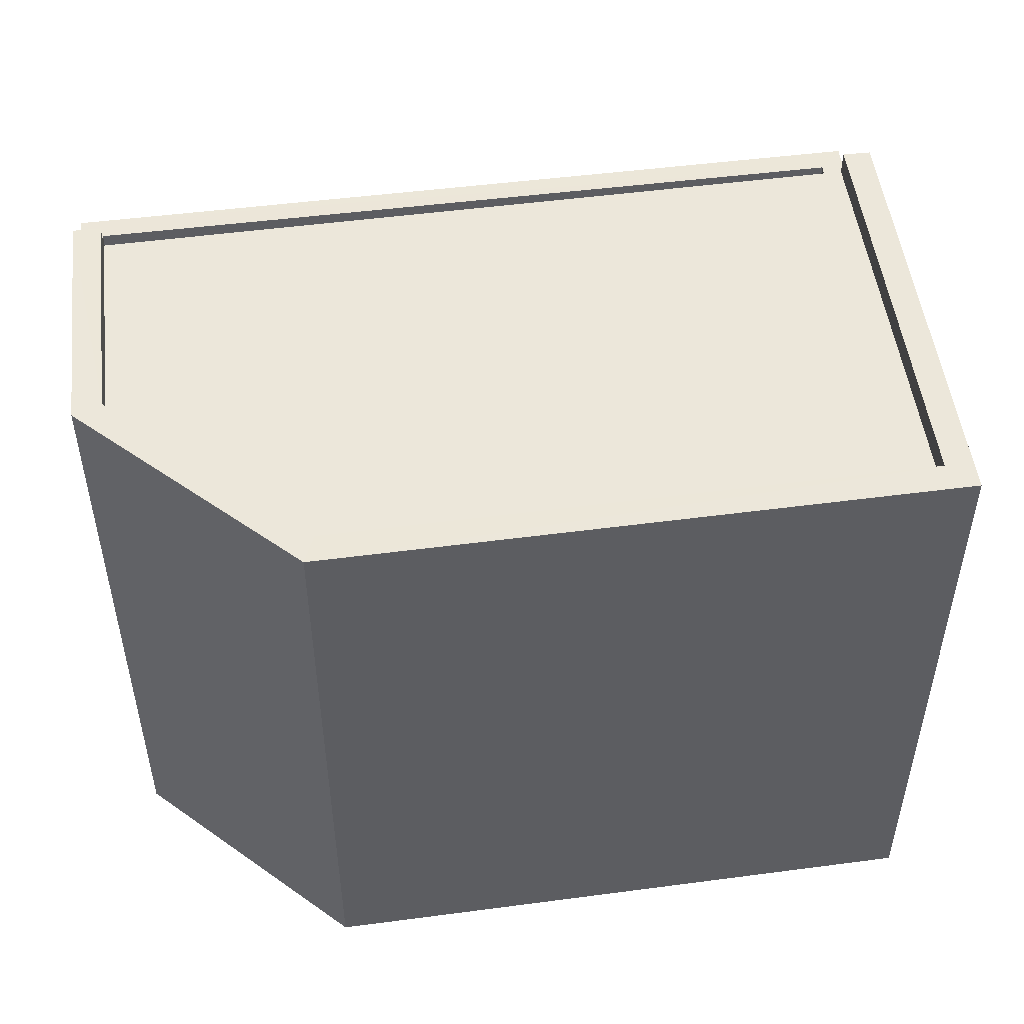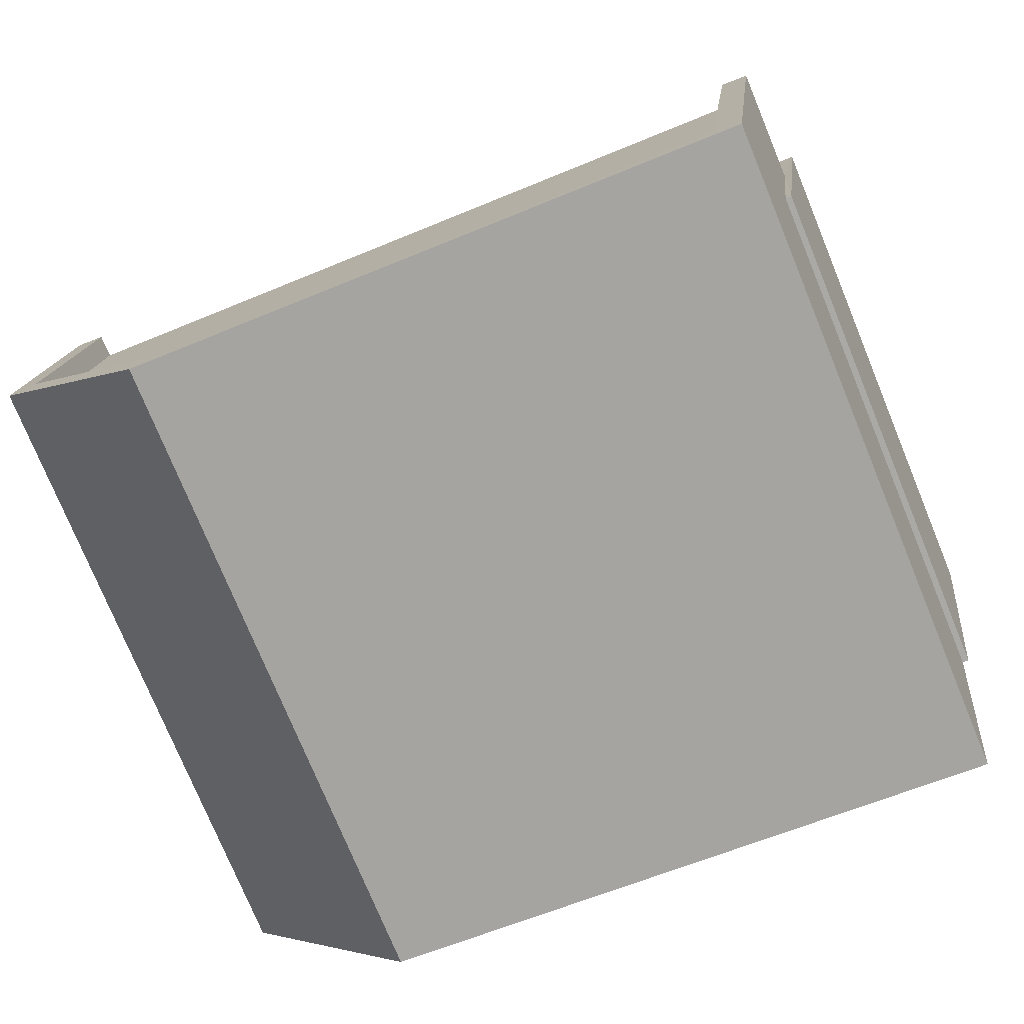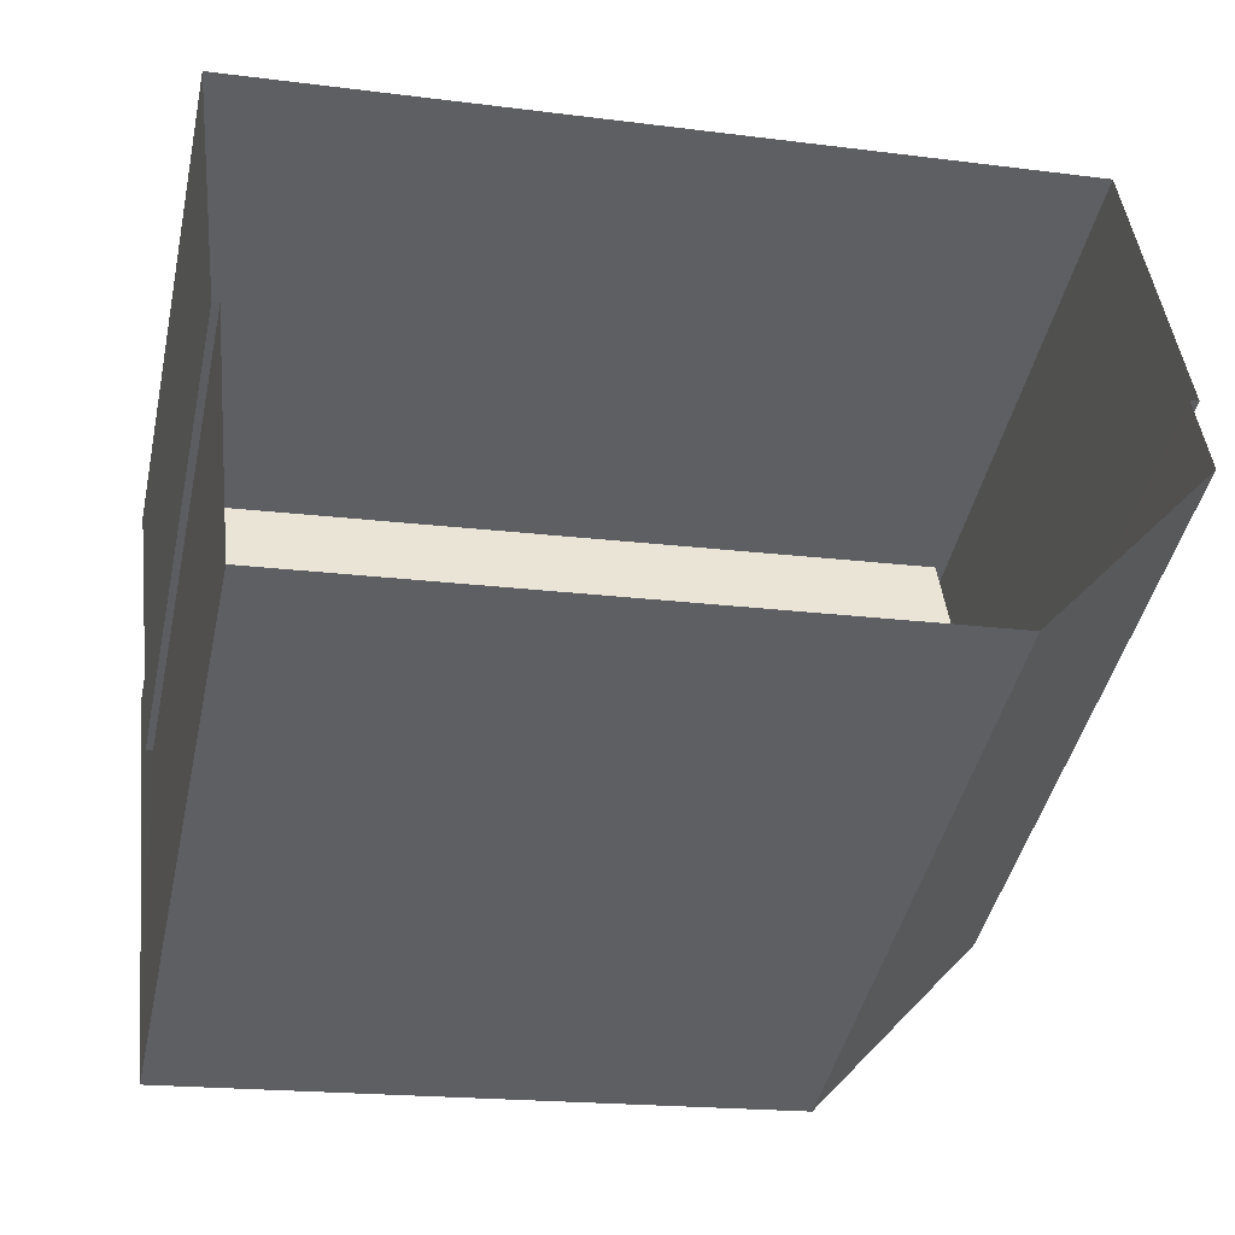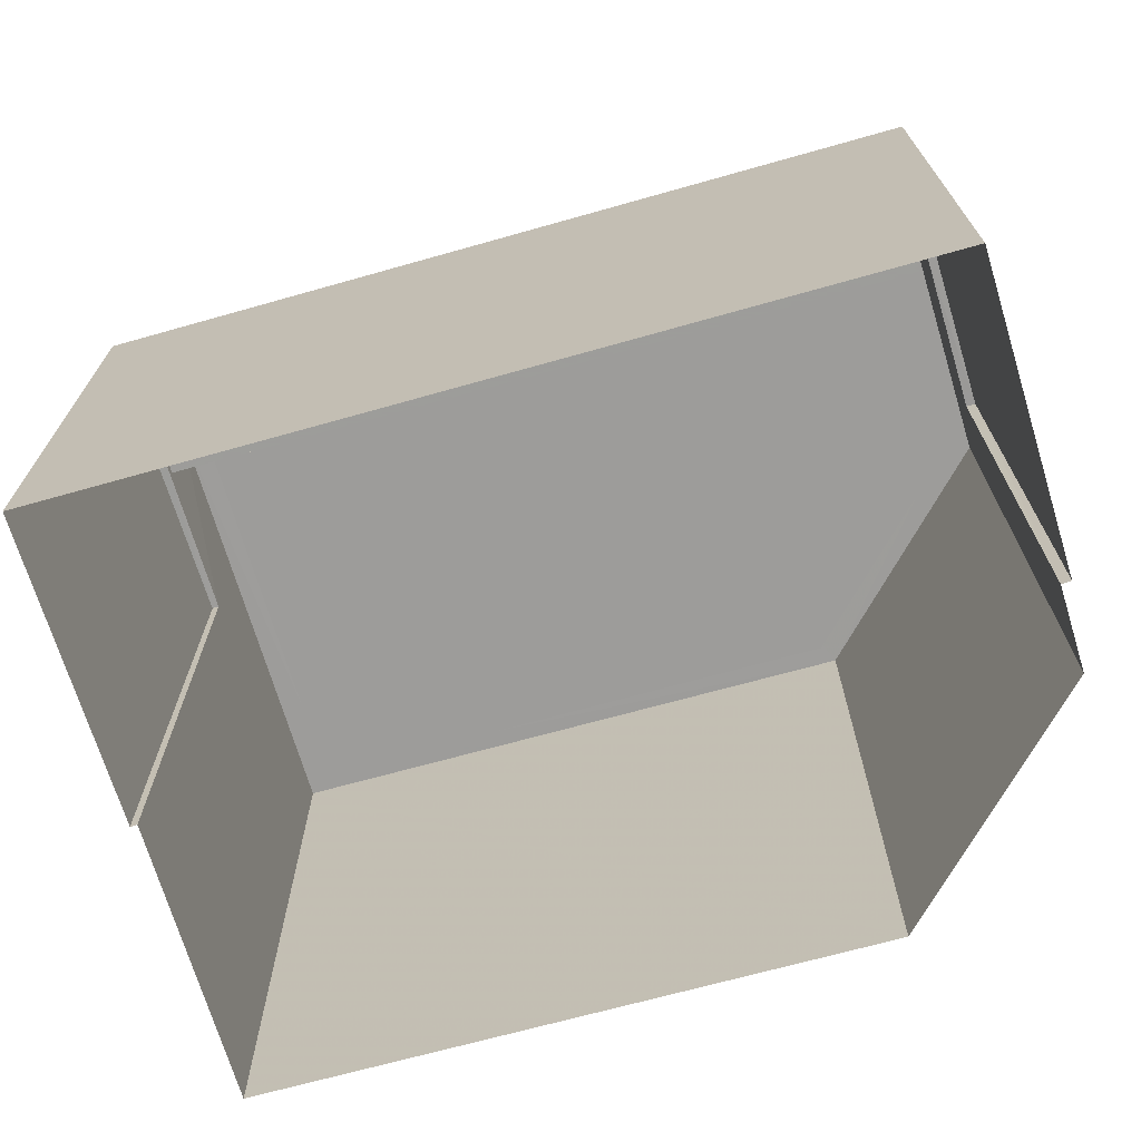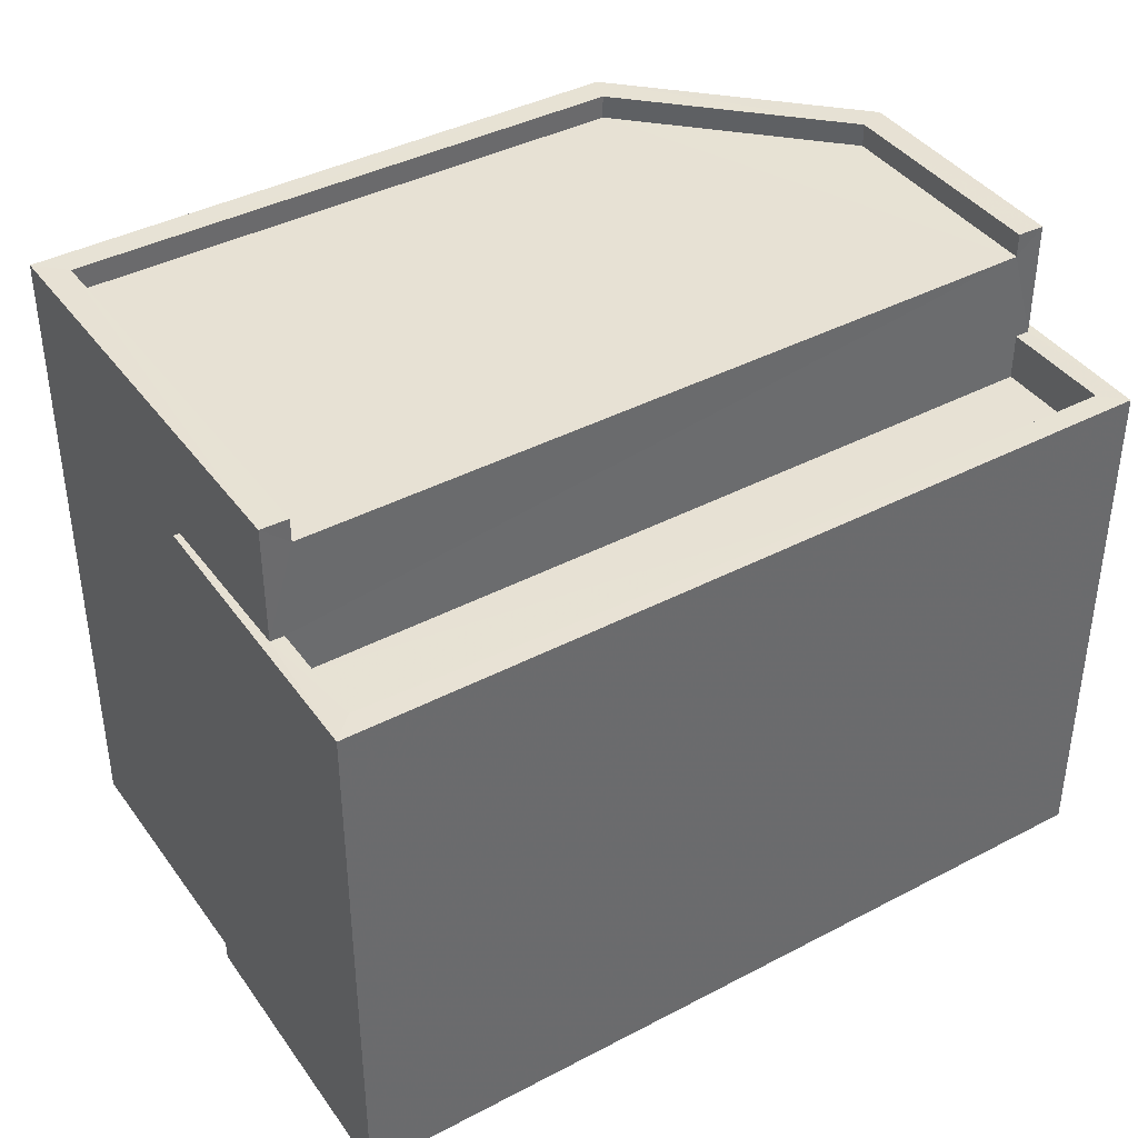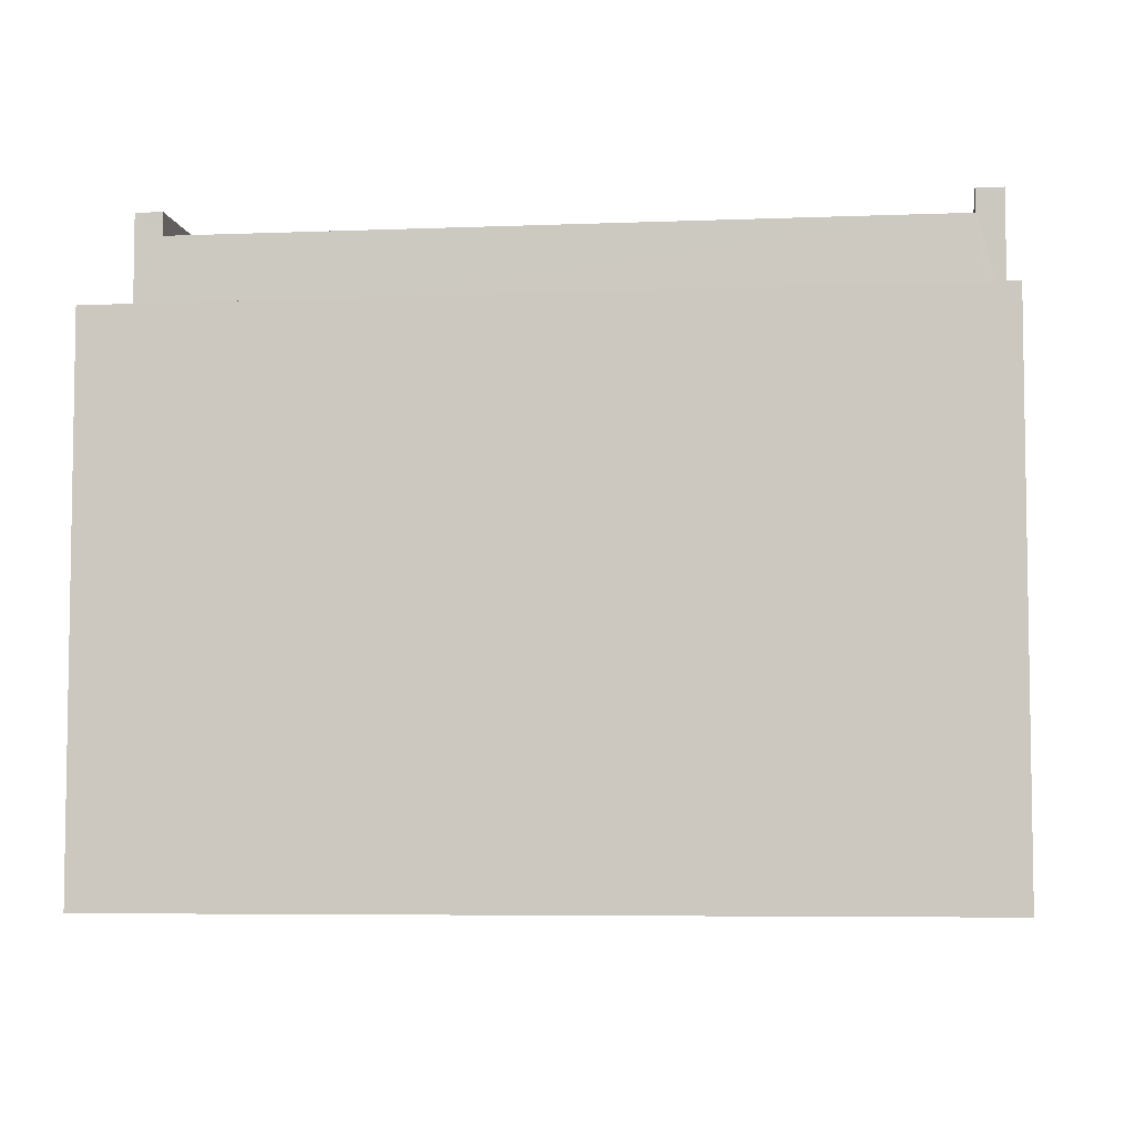
<metadata>
{"format":"obj","ext":"obj","renderer":"f3d","projection":"perspective","resolution":1024,"background":"white","views":[{"elev":50.7,"azim":-13.9,"up":"+Z"},{"elev":-76.3,"azim":22.4,"up":"+Y"},{"elev":-44.3,"azim":167.6,"up":"+Y"},{"elev":-70.2,"azim":-170.2,"up":"+Z"},{"elev":39.7,"azim":141.0,"up":"+Z"},{"elev":-5.9,"azim":-178.8,"up":"+Z"}]}
</metadata>
<code>
v -8.876e+04 -9.852e+04 9.487
v -8.877e+04 -9.852e+04 9.488
v -8.877e+04 -9.852e+04 9.488
v -8.876e+04 -9.852e+04 9.487
v -8.876e+04 -9.852e+04 9.488
v -8.877e+04 -9.852e+04 9.488
v -8.876e+04 -9.852e+04 9.488
v -8.876e+04 -9.852e+04 9.488
v -8.876e+04 -9.852e+04 9.488
v -8.877e+04 -9.852e+04 15.3
v -8.876e+04 -9.852e+04 15.3
v -8.877e+04 -9.852e+04 15.3
v -8.876e+04 -9.852e+04 15.3
v -8.876e+04 -9.852e+04 15.3
v -8.876e+04 -9.852e+04 15.3
v -8.876e+04 -9.852e+04 15.3
v -8.876e+04 -9.852e+04 15.3
v -8.876e+04 -9.852e+04 15.3
v -8.876e+04 -9.852e+04 15.3
v -8.876e+04 -9.852e+04 15.3
v -8.876e+04 -9.852e+04 15.3
v -8.876e+04 -9.852e+04 16.31
v -8.876e+04 -9.852e+04 16.31
v -8.876e+04 -9.852e+04 16.31
v -8.876e+04 -9.852e+04 16.31
v -8.876e+04 -9.852e+04 16.31
v -8.876e+04 -9.852e+04 16.56
v -8.876e+04 -9.852e+04 16.56
v -8.876e+04 -9.852e+04 16.56
v -8.876e+04 -9.852e+04 16.56
v -8.876e+04 -9.852e+04 16.56
v -8.876e+04 -9.852e+04 16.56
v -8.876e+04 -9.852e+04 16.56
v -8.876e+04 -9.852e+04 16.56
v -8.877e+04 -9.852e+04 16.56
v -8.876e+04 -9.852e+04 16.56
v -8.876e+04 -9.852e+04 14.8
v -8.876e+04 -9.852e+04 14.8
v -8.876e+04 -9.852e+04 14.8
v -8.876e+04 -9.852e+04 14.8
f 1 2 3
f 4 1 5
f 3 6 7
f 8 9 5
f 8 5 7
f 1 3 5
f 5 3 7
f 10 11 12
f 12 11 13
f 14 15 16
f 17 14 16
f 18 15 13
f 11 19 20
f 21 16 18
f 20 18 13
f 11 20 13
f 16 15 18
f 22 23 24
f 24 25 26
f 24 23 25
f 27 28 29
f 30 28 27
f 30 27 31
f 32 33 34
f 32 34 35
f 31 32 35
f 31 36 32
f 27 36 31
f 37 38 39
f 40 37 39
f 27 23 22
f 27 29 23
f 27 22 24
f 36 27 24
f 31 35 2
f 1 31 2
f 15 14 9
f 8 15 9
f 19 39 20
f 19 40 39
f 4 5 17
f 4 17 30
f 17 28 30
f 17 16 28
f 12 13 7
f 6 12 7
f 3 12 6
f 3 10 12
f 33 26 25
f 33 32 26
f 37 18 38
f 37 21 18
f 36 24 26
f 32 36 26
f 20 39 38
f 18 20 38
f 28 16 23
f 29 28 23
f 11 34 25
f 21 37 40
f 16 21 23
f 34 33 25
f 11 25 19
f 19 21 40
f 23 21 25
f 25 21 19
f 30 31 1
f 4 30 1
f 17 9 14
f 17 5 9
f 15 8 7
f 13 15 7
f 3 2 10
f 11 10 34
f 34 10 35
f 10 2 35

</code>
